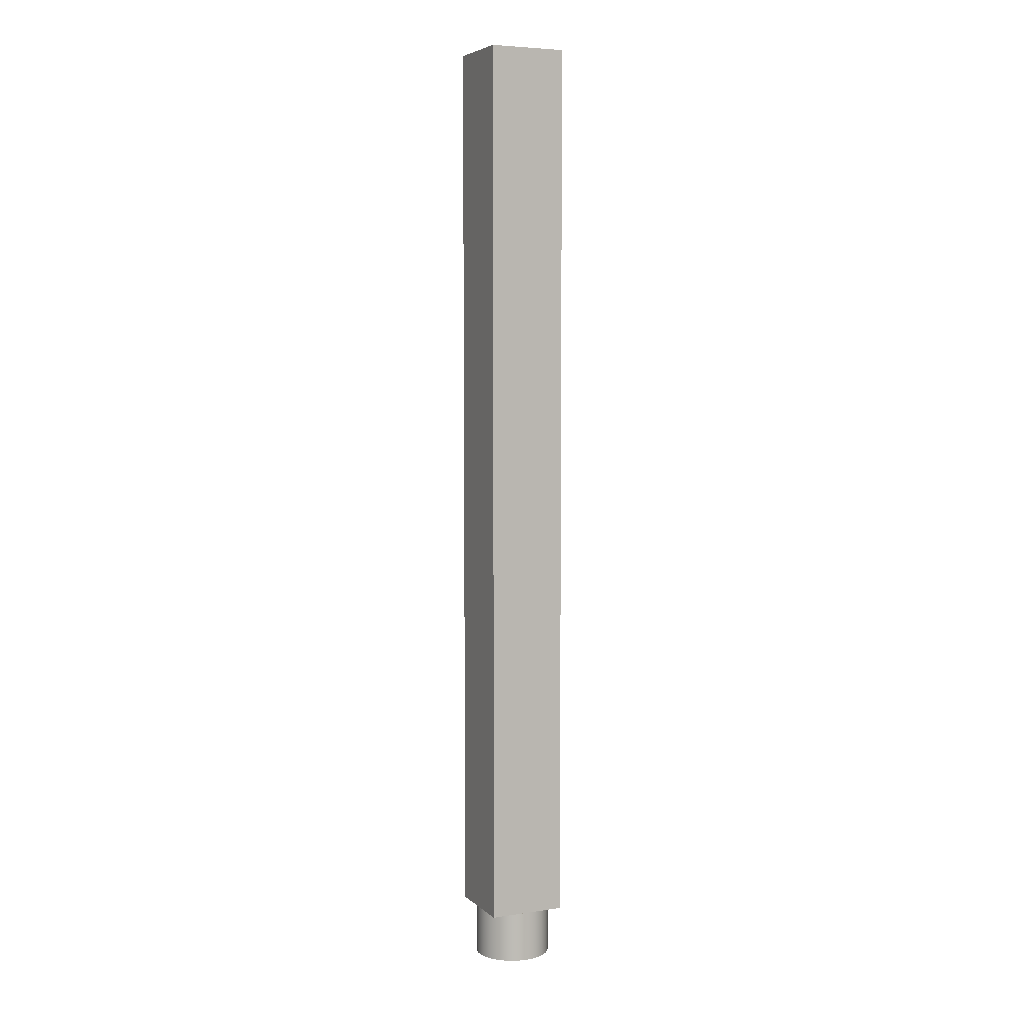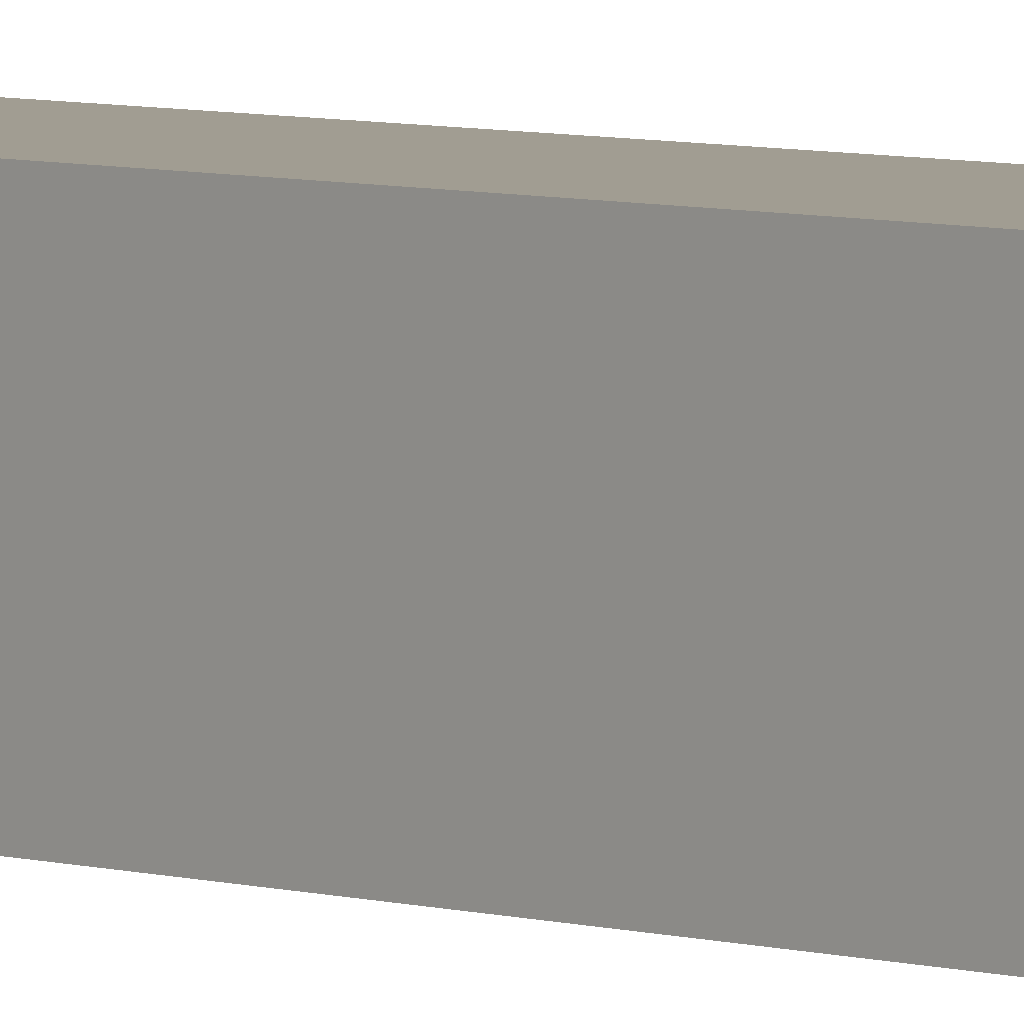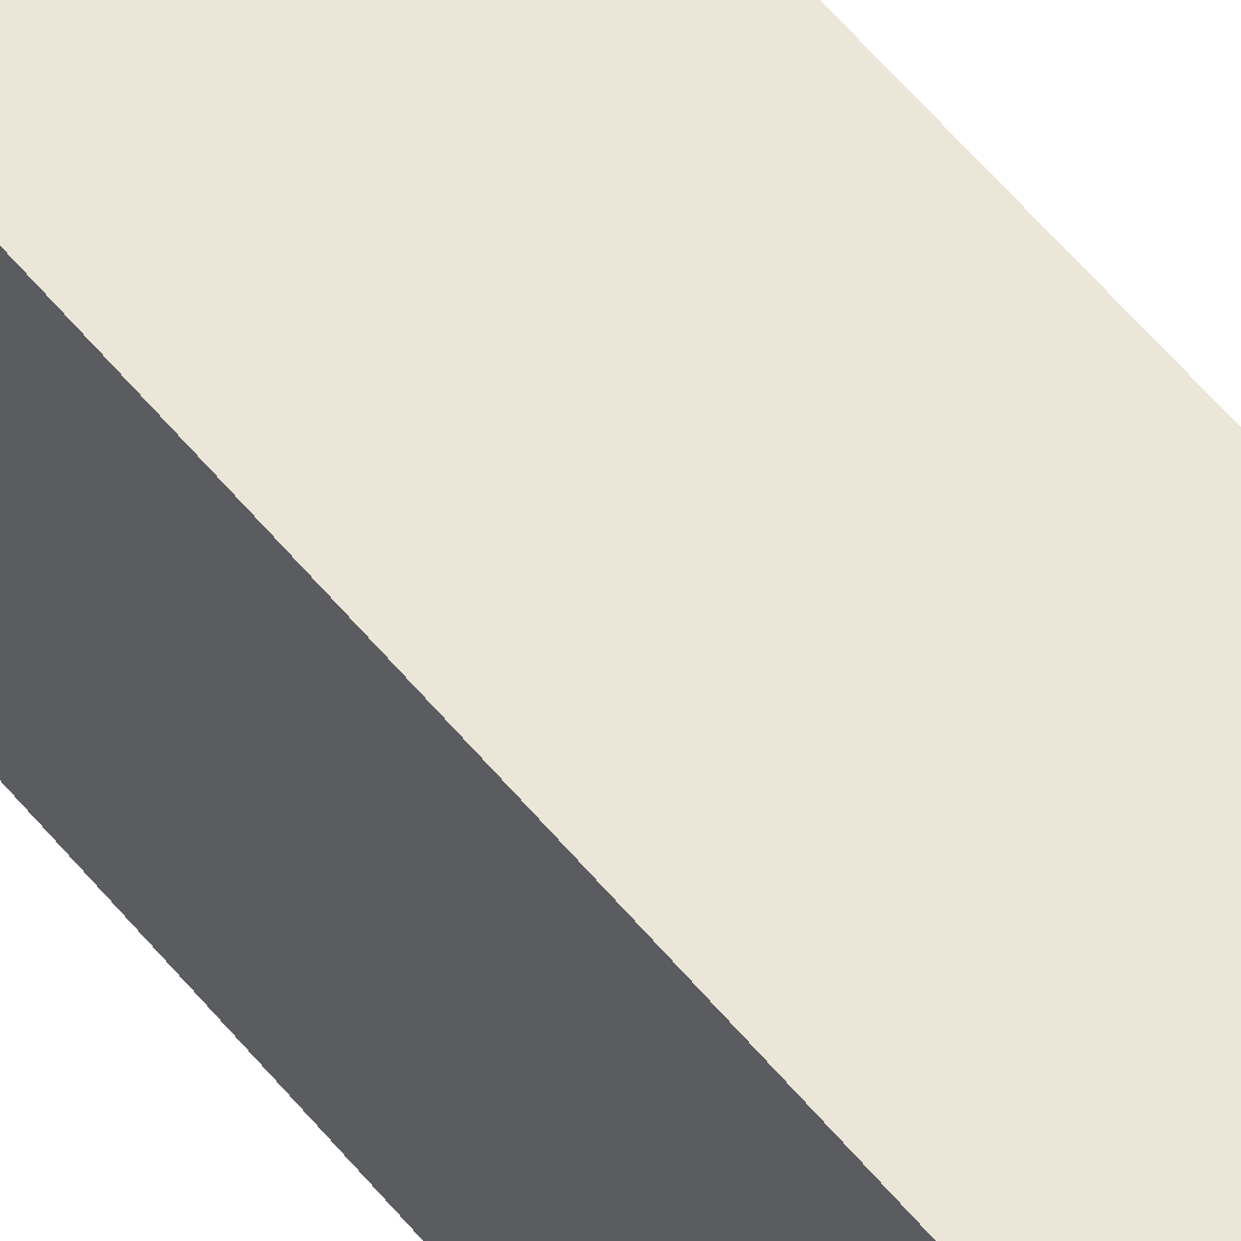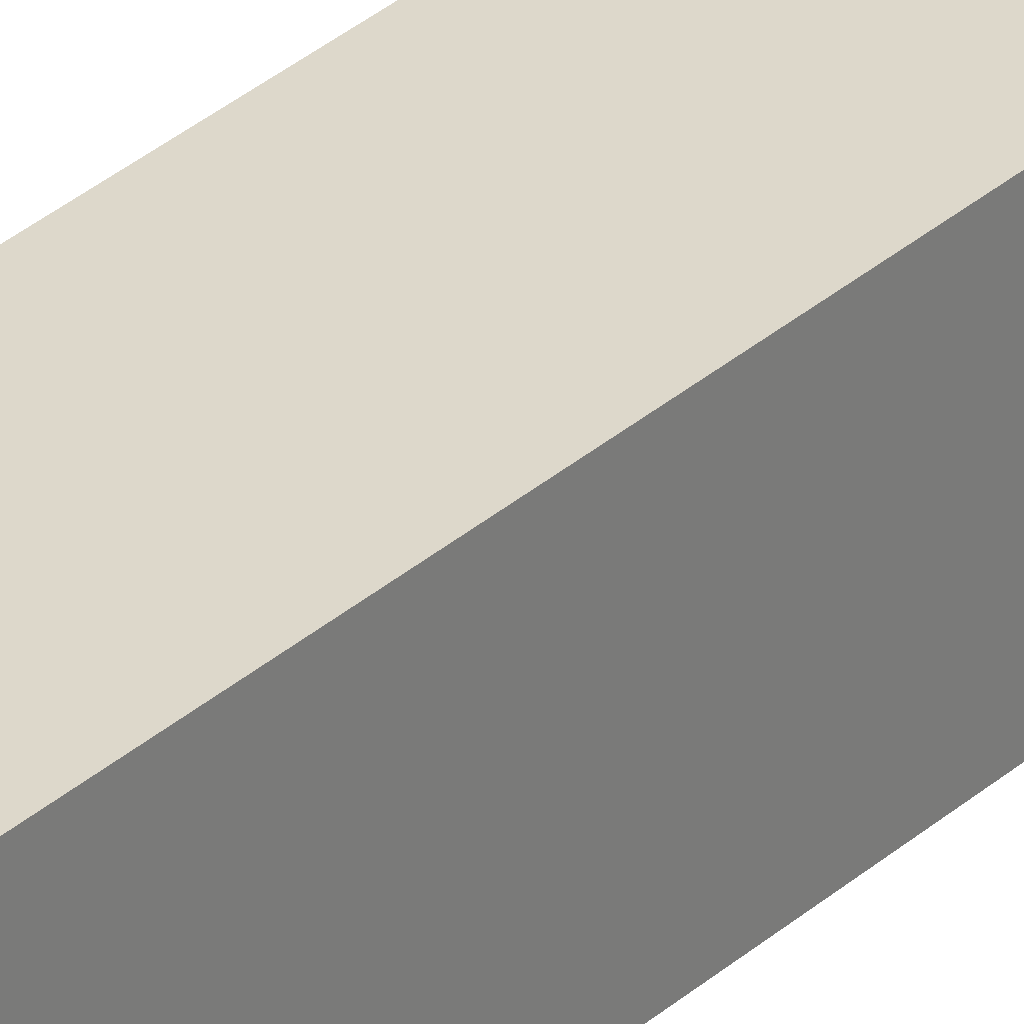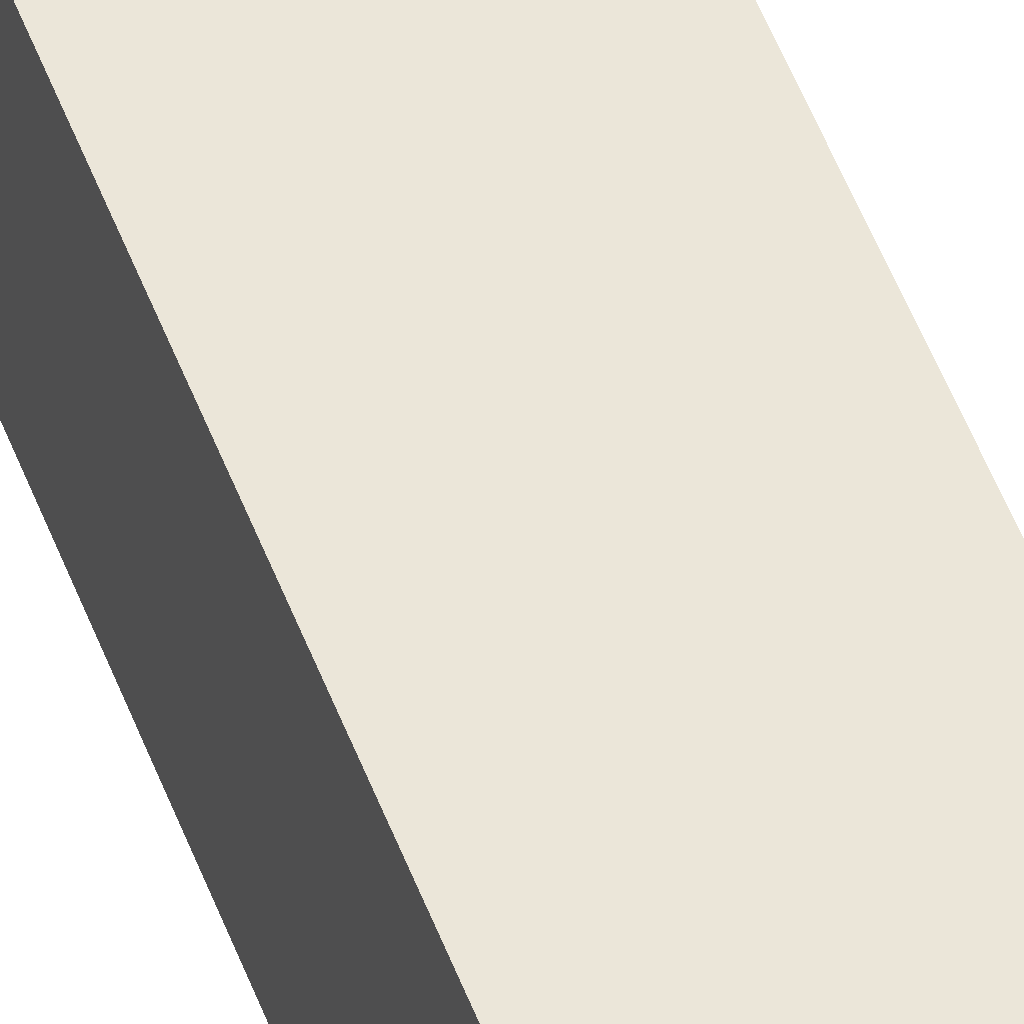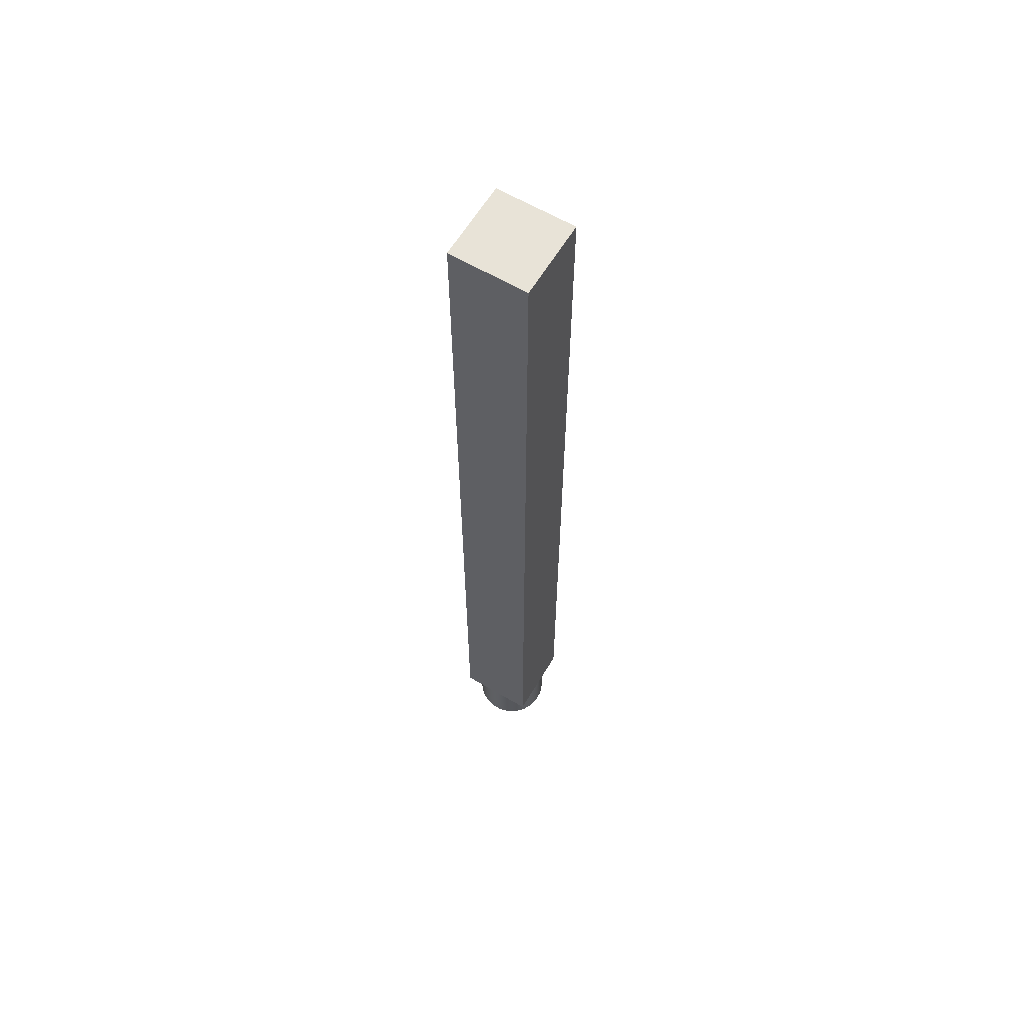
<metadata>
{"format":"obj","ext":"obj","renderer":"f3d","projection":"perspective","resolution":1024,"background":"white","views":[{"elev":5.6,"azim":-24.5,"up":"+Y"},{"elev":4.6,"azim":138.7,"up":"+Z"},{"elev":49.3,"azim":-35.8,"up":"+Z"},{"elev":31.1,"azim":38.4,"up":"+Z"},{"elev":46.7,"azim":-18.9,"up":"+Z"},{"elev":62.1,"azim":-149.1,"up":"+Y"}]}
</metadata>
<code>
g Solid1:2
v 0 136 -48.75
v 4.047 136 -49.31
v 7.794 136 -50.93
v 10.96 136 -53.51
v 13.32 136 -56.85
v 14.69 136 -60.7
v 14.97 136 -64.77
v 14.13 136 -68.77
v 12.25 136 -72.4
v 9.466 136 -75.39
v 5.976 136 -77.51
v 2.042 136 -78.61
v -2.042 136 -78.61
v -5.976 136 -77.51
v -9.466 136 -75.39
v -12.25 136 -72.4
v -14.13 136 -68.77
v -14.97 136 -64.77
v -14.69 136 -60.7
v -13.32 136 -56.85
v -10.96 136 -53.51
v -7.794 136 -50.93
v -4.047 136 -49.31
v 0 156 -48.75
v -3.882 156 -49.26
v -7.5 156 -50.76
v -10.61 156 -53.14
v -12.99 156 -56.25
v -14.49 156 -59.87
v -15 156 -63.75
v -14.49 156 -67.63
v -12.99 156 -71.25
v -10.61 156 -74.36
v -7.5 156 -76.74
v -3.882 156 -78.24
v 0 156 -78.75
v 3.882 156 -78.24
v 7.5 156 -76.74
v 10.61 156 -74.36
v 12.99 156 -71.25
v 14.49 156 -67.63
v 15 156 -63.75
v 14.49 156 -59.87
v 12.99 156 -56.25
v 10.61 156 -53.14
v 7.5 156 -50.76
v 3.882 156 -49.26
v -15 156 -78.75
v -15 156 -48.75
v 15 156 -48.75
v 15 156 -78.75
v -15 506 -48.75
v -15 506 -78.75
v 15 506 -78.75
v 15 506 -48.75
f 2 47 1
f 1 47 24
f 1 24 25
f 47 2 46
f 46 2 3
f 46 3 45
f 45 3 4
f 45 4 44
f 44 4 5
f 44 5 43
f 43 5 6
f 43 6 42
f 42 6 7
f 42 7 41
f 41 7 8
f 41 8 40
f 40 8 9
f 40 9 39
f 39 9 10
f 39 10 38
f 38 10 11
f 38 11 37
f 37 11 12
f 37 12 36
f 36 12 13
f 36 13 35
f 35 13 14
f 35 14 34
f 34 14 15
f 34 15 33
f 33 15 16
f 33 16 32
f 32 16 17
f 32 17 31
f 31 17 18
f 31 18 30
f 30 18 19
f 30 19 29
f 29 19 20
f 29 20 28
f 28 20 21
f 28 21 27
f 27 21 22
f 27 22 26
f 26 22 23
f 26 23 25
f 25 23 1
f 1 23 2
f 2 23 3
f 3 23 22
f 3 22 4
f 4 22 21
f 4 21 5
f 5 21 20
f 5 20 6
f 6 20 19
f 6 19 7
f 7 19 18
f 7 18 8
f 8 18 17
f 8 17 9
f 9 17 16
f 9 16 10
f 10 16 15
f 10 15 11
f 11 15 14
f 11 14 12
f 12 14 13
f 36 35 48
f 48 35 34
f 48 34 33
f 33 32 48
f 48 32 31
f 48 31 30
f 30 29 49
f 49 29 28
f 49 28 27
f 27 26 49
f 49 26 25
f 49 25 24
f 24 47 50
f 50 47 46
f 50 46 45
f 45 44 50
f 50 44 43
f 50 43 42
f 42 41 51
f 51 41 40
f 51 40 39
f 39 38 51
f 51 38 37
f 51 37 36
f 48 30 53
f 53 30 52
f 52 30 49
f 51 36 54
f 54 36 53
f 53 36 48
f 50 42 55
f 55 42 54
f 54 42 51
f 49 24 52
f 52 24 55
f 55 24 50
f 52 55 53
f 53 55 54

</code>
